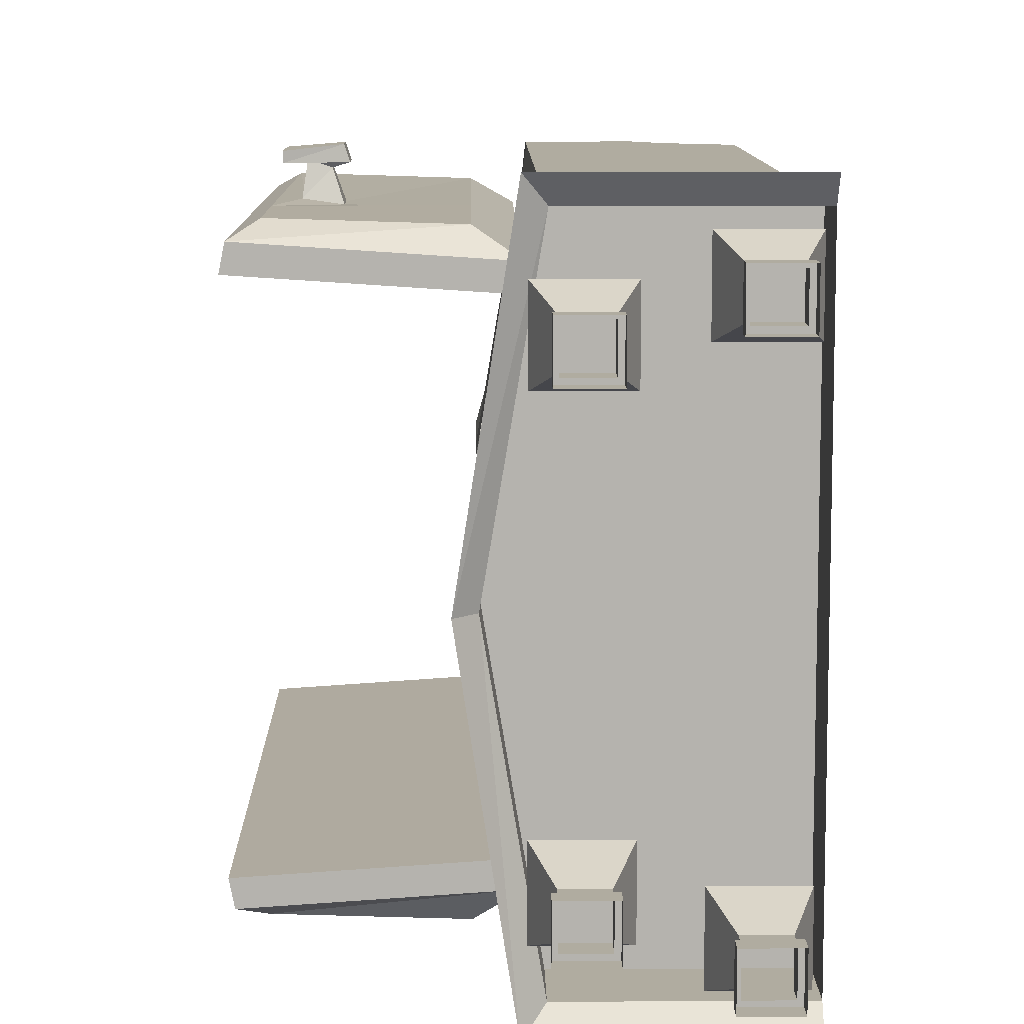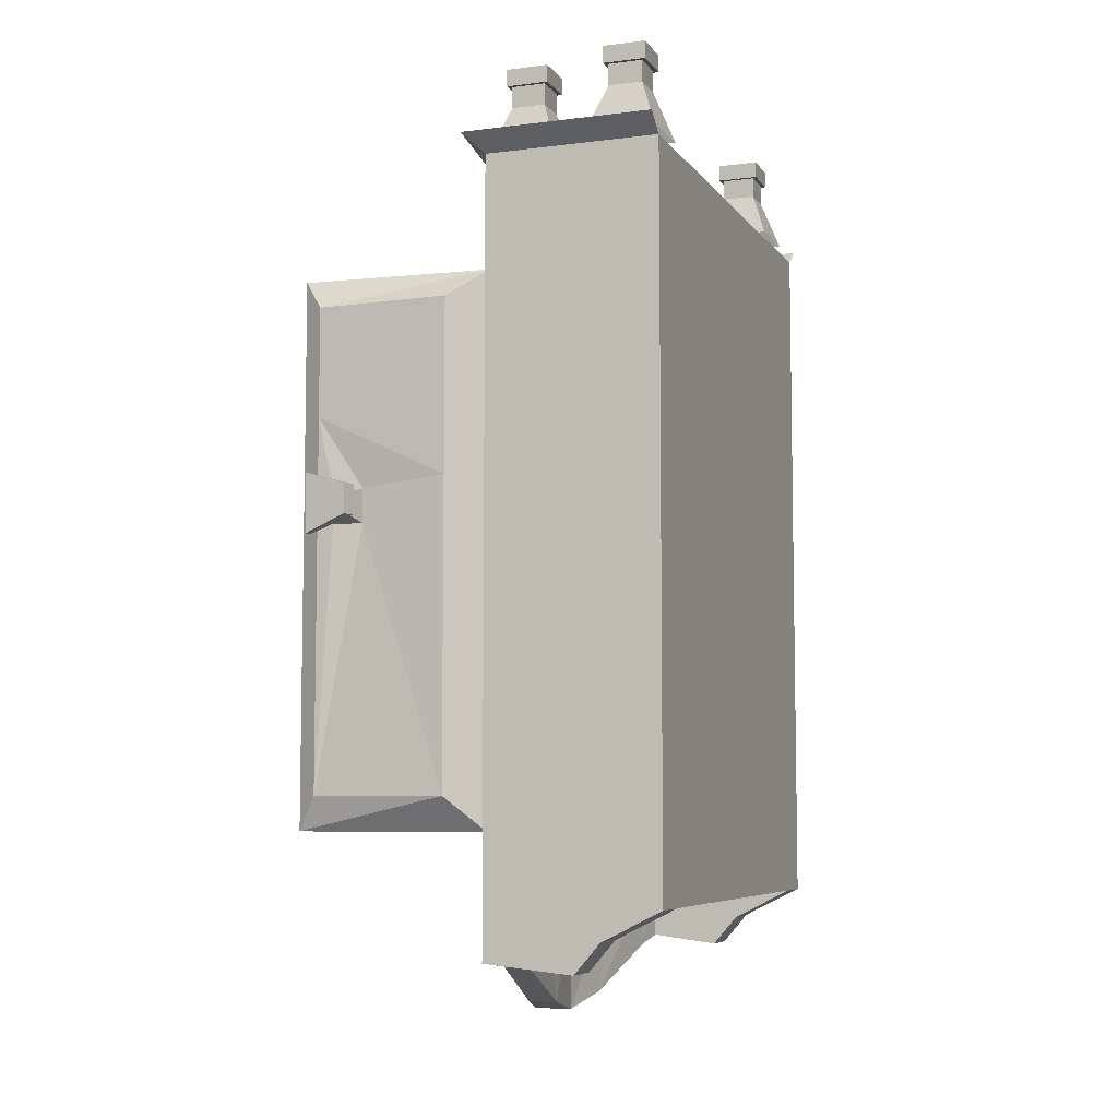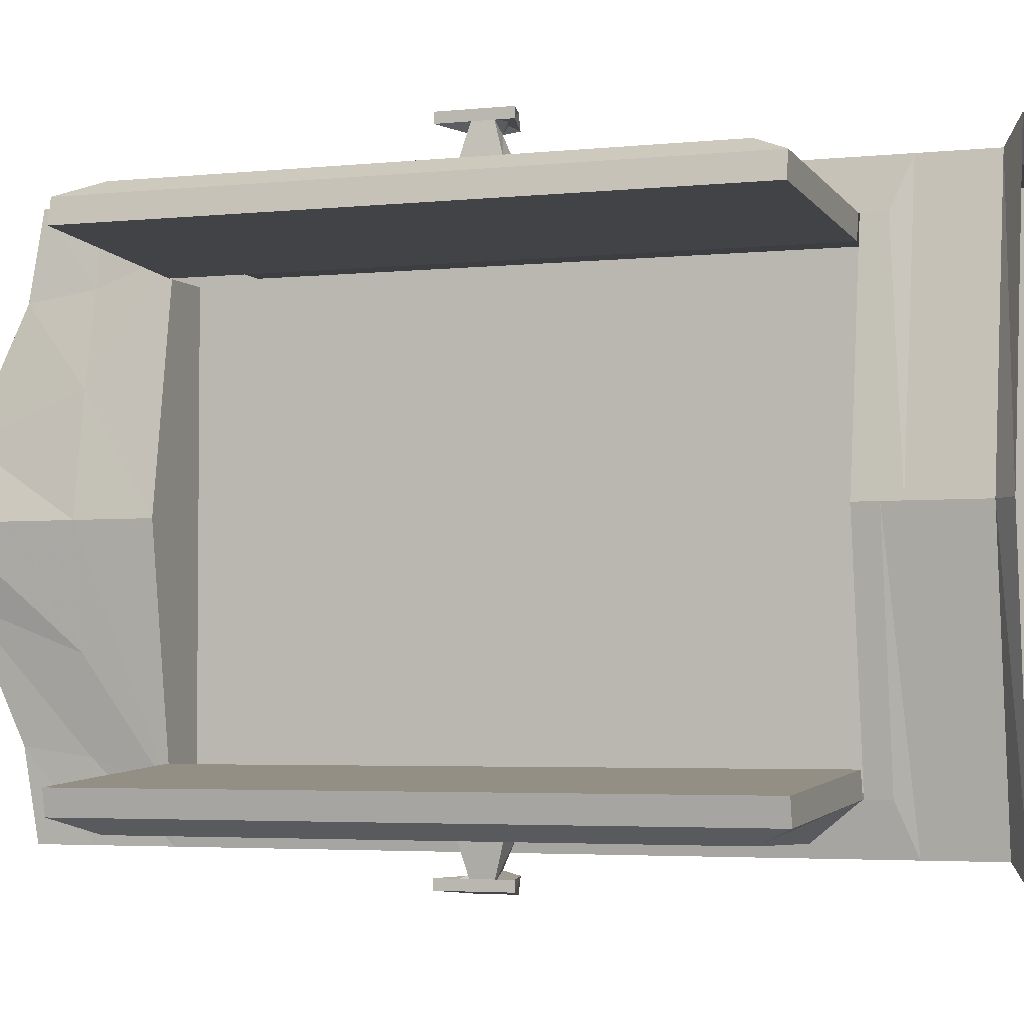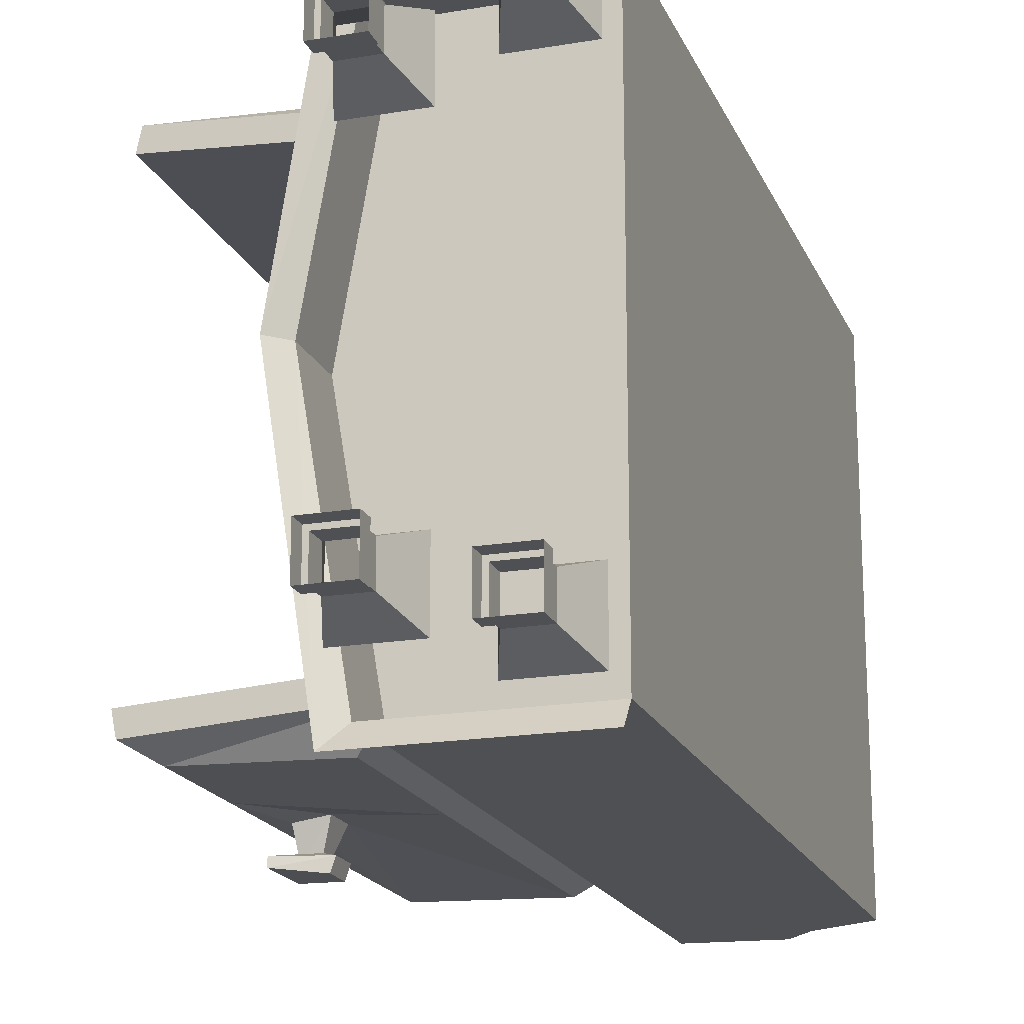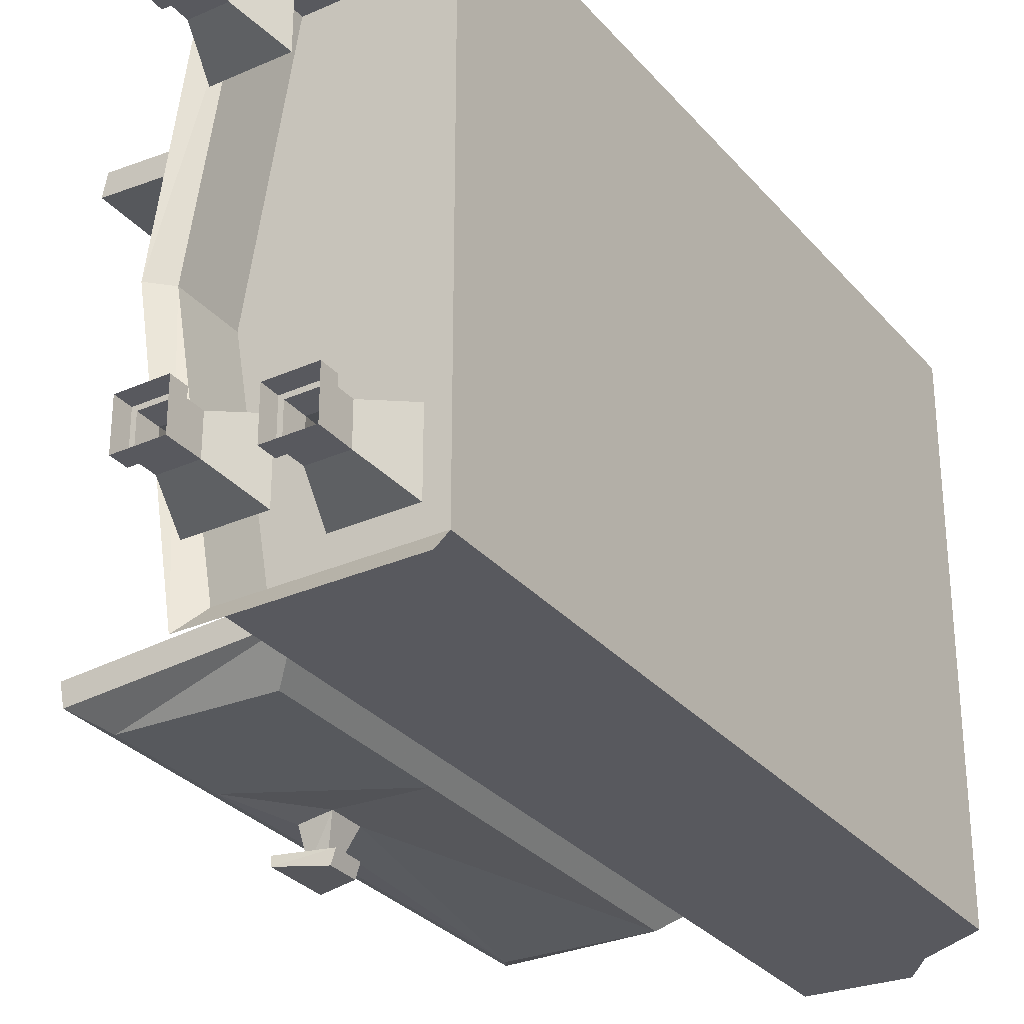
<metadata>
{"format":"obj","ext":"obj","renderer":"f3d","projection":"perspective","resolution":1024,"background":"white","views":[{"elev":9.9,"azim":179.2,"up":"+Z"},{"elev":-6.6,"azim":-159.8,"up":"+Y"},{"elev":-3.6,"azim":110.3,"up":"+Z"},{"elev":-18.6,"azim":-162.0,"up":"+Z"},{"elev":-30.3,"azim":-147.3,"up":"+Z"}]}
</metadata>
<code>
v -0.09375 -0.4297 -0.4375
v 0.1562 -0.4297 -0.4297
v 0.1562 -0.6328 -0.4297
v -0.09375 -0.75 -0.4375
v -0.1562 -0.7344 -0.3828
v -0.1562 -0.375 -0.3828
v 0.1953 -0.375 -0.4062
v 0.1953 -0.7344 -0.4062
v 0.1562 -1.312 -0.4297
v 0.125 -0.8281 -0.4297
v 0.125 -0.7656 -0.4297
v 0.07031 -0.7656 -0.4219
v 0.07031 -0.8281 -0.4219
v -0.09375 -1.312 -0.4375
v -0.1562 -1.375 -0.3828
v -0.1484 -1.375 -0.3438
v -0.1484 -0.375 -0.3438
v 0.2031 -0.375 -0.3672
v 0.1953 -1.375 -0.4062
v 0.08594 -0.8125 -0.4688
v 0.1172 -0.8125 -0.4844
v 0.08594 -0.7812 -0.4688
v 0.0625 -0.7656 -0.4766
v 0.0625 -0.8203 -0.4766
v 0.1172 -0.7812 -0.4844
v 0.1484 -0.7422 -0.4766
v 0.1484 -0.7422 -0.4922
v 0.07031 -0.7656 -0.5
v 0.07031 -0.8203 -0.5
v 0.1484 -0.8516 -0.4766
v 0.2031 -1.375 -0.3672
v 0.1484 -0.8516 -0.4922
v 0.1562 -0.4297 0.4297
v -0.09375 -0.4297 0.4219
v -0.09375 -0.75 0.4219
v 0.1562 -0.6328 0.4297
v 0.1953 -0.7344 0.4062
v 0.1953 -0.375 0.4062
v -0.1562 -0.375 0.3828
v -0.1562 -0.7344 0.3828
v -0.09375 -1.312 0.4219
v 0.07031 -0.8281 0.4219
v 0.07031 -0.7656 0.4219
v 0.125 -0.7656 0.4297
v 0.125 -0.8281 0.4297
v 0.1562 -1.312 0.4297
v 0.1953 -1.375 0.4062
v 0.2031 -1.375 0.3672
v 0.2031 -0.375 0.3672
v -0.1484 -0.375 0.3438
v -0.1562 -1.375 0.3828
v 0.1172 -0.8125 0.4844
v 0.08594 -0.8125 0.4688
v 0.1172 -0.7812 0.4844
v 0.1484 -0.7422 0.4766
v 0.1484 -0.8516 0.4766
v 0.08594 -0.7812 0.4688
v 0.0625 -0.7656 0.4766
v 0.07031 -0.7656 0.5
v 0.1484 -0.7422 0.4922
v 0.1484 -0.8516 0.4922
v 0.0625 -0.8203 0.4766
v -0.1484 -1.375 0.3438
v 0.07031 -0.8203 0.5
v -0.5 -0.375 -0.4609
v -0.1797 -0.375 -0.4609
v -0.1797 -0.7344 -0.4609
v -0.5 -0.7344 -0.4609
v -0.5 -0.375 0
v -0.5 -0.3359 0
v -0.5 -0.3359 -0.4609
v -0.1797 -0.3359 -0.4609
v -0.1641 -0.375 -0.3828
v -0.1641 -0.7344 -0.3828
v -0.1641 -1.375 -0.3828
v -0.1797 -1.375 -0.4609
v -0.5 -1.375 -0.4609
v -0.5 -0.7344 0
v -0.5 -0.375 0.4609
v -0.5 -0.3359 0.4609
v -0.5 -0.3047 0.4609
v -0.5 -0.3047 0
v -0.5 -0.3047 -0.4609
v -0.1797 -0.3047 -0.4609
v -0.1641 -0.3359 -0.3828
v -0.1016 -0.375 0
v -0.4453 -0.375 0
v -0.4453 -0.375 -0.3828
v -0.4453 -0.7344 -0.3828
v -0.4453 -1.375 -0.3828
v -0.4453 -1.375 0
v -0.4453 -0.7344 0
v -0.4453 -1.375 0.3828
v -0.4453 -0.7344 0.3828
v -0.1641 -0.7344 0.3828
v -0.1641 -1.375 0.3828
v -0.1797 -1.375 0.4609
v -0.1797 -1.5 0.4609
v -0.1641 -1.5 0.3359
v -0.1328 -1.5 0.1875
v -0.1016 -1.375 0
v -0.1016 -1.5 0
v -0.1328 -1.5 -0.1875
v -0.1641 -1.5 -0.3359
v -0.1797 -1.5 -0.4609
v -0.3359 -1.5 -0.4609
v -0.5 -1.5 -0.4609
v -0.5 -1.375 0
v -0.5 -0.7344 0.4609
v -0.1797 -0.375 0.4609
v -0.1797 -0.3359 0.4609
v -0.1797 -0.3047 0.4609
v -0.1797 -0.1875 0.4609
v -0.5 -0.1875 0.4609
v -0.5 -0.1875 0
v -0.5 -0.1875 -0.4609
v -0.1797 -0.1875 -0.4609
v -0.1016 -0.3047 0
v -0.1016 -0.3359 0
v -0.1641 -0.375 0.3828
v -0.4453 -0.375 0.3828
v -0.5 -1.5 0
v -0.5 -1.375 0.4609
v -0.1797 -0.7344 0.4609
v -0.1641 -0.3359 0.3828
v -0.2109 -1.5 -0.3359
v -0.5 -1.5 -0.3828
v -0.3359 -1.5 -0.3828
v -0.2188 -1.5 -0.3828
v -0.2188 -1.594 -0.3828
v -0.2109 -1.609 -0.3203
v -0.1875 -1.5 -0.1875
v -0.1719 -1.5 0
v -0.1875 -1.5 0.1875
v -0.2109 -1.5 0.3359
v -0.3359 -1.5 0.3828
v -0.5 -1.5 0.3828
v -0.3906 -1.555 0.3828
v -0.5 -1.5 0.4609
v -0.3906 -1.555 0.4609
v -0.3359 -1.5 0.4609
v -0.3438 -1.609 -0.3828
v -0.3906 -1.555 -0.4609
v -0.3438 -1.609 -0.4609
v -0.3906 -1.555 -0.3828
v -0.1797 -1.594 -0.4609
v -0.1641 -1.609 -0.3203
v -0.1875 -1.688 -0.1172
v -0.1719 -1.711 0
v -0.1875 -1.688 0.1172
v -0.2109 -1.609 0.3203
v -0.2188 -1.5 0.3828
v -0.2188 -1.594 0.3828
v -0.3438 -1.609 0.3828
v -0.3438 -1.609 0.4609
v -0.1797 -1.594 0.4609
v -0.1328 -1.688 -0.1172
v -0.1016 -1.711 0
v -0.1328 -1.688 0.1172
v -0.1641 -1.609 0.3203
v -0.3594 -0.1562 -0.4375
v -0.4844 -0.1562 -0.4375
v -0.4531 -0.07031 -0.4062
v -0.3906 -0.07031 -0.4062
v -0.3594 -0.1562 -0.3125
v -0.3906 -0.07031 -0.3438
v -0.4844 -0.1562 -0.3125
v -0.4531 -0.07031 -0.3438
v -0.4531 -0.03125 -0.3438
v -0.4531 -0.03125 -0.4062
v -0.3906 -0.03125 -0.4062
v -0.3906 -0.03125 -0.3438
v -0.3828 -0.03125 -0.3359
v -0.4609 -0.03125 -0.3359
v -0.4609 -0.03125 -0.4141
v -0.3828 -0.03125 -0.4141
v -0.3828 0 -0.4141
v -0.3828 0 -0.3359
v -0.4609 0 -0.3359
v -0.4609 0 -0.4141
v -0.1016 -0.1875 0
v -0.07031 -0.1562 0
v -0.1484 -0.1562 0.5
v -0.5 -0.1562 0.5
v -0.1484 -0.1562 -0.5
v -0.5 -0.1562 -0.5
v -0.1562 -0.1562 -0.3828
v -0.2812 -0.1562 -0.3828
v -0.25 -0.07031 -0.3516
v -0.1875 -0.07031 -0.3516
v -0.1562 -0.1562 -0.2578
v -0.1875 -0.07031 -0.2891
v -0.2812 -0.1562 -0.2578
v -0.25 -0.07031 -0.2891
v -0.25 -0.03125 -0.2891
v -0.25 -0.03125 -0.3516
v -0.1875 -0.03125 -0.3516
v -0.1875 -0.03125 -0.2891
v -0.1797 -0.03125 -0.2812
v -0.2578 -0.03125 -0.2812
v -0.2578 -0.03125 -0.3594
v -0.1797 -0.03125 -0.3594
v -0.1797 0 -0.3594
v -0.1797 0 -0.2812
v -0.2578 0 -0.2812
v -0.2578 0 -0.3594
v -0.4844 -0.1562 0.4375
v -0.3594 -0.1562 0.4375
v -0.3906 -0.07031 0.4062
v -0.4531 -0.07031 0.4062
v -0.4844 -0.1562 0.3125
v -0.4531 -0.07031 0.3438
v -0.3594 -0.1562 0.3125
v -0.3906 -0.07031 0.3438
v -0.3906 -0.03125 0.3438
v -0.3906 -0.03125 0.4062
v -0.4531 -0.03125 0.4062
v -0.4531 -0.03125 0.3438
v -0.4609 -0.03125 0.3359
v -0.3828 -0.03125 0.3359
v -0.3828 -0.03125 0.4141
v -0.4609 -0.03125 0.4141
v -0.4609 0 0.4141
v -0.4609 0 0.3359
v -0.3828 0 0.3359
v -0.3828 0 0.4141
v -0.2812 -0.1562 0.3828
v -0.1562 -0.1562 0.3828
v -0.1875 -0.07031 0.3516
v -0.25 -0.07031 0.3516
v -0.2812 -0.1562 0.2578
v -0.25 -0.07031 0.2891
v -0.1562 -0.1562 0.2578
v -0.1875 -0.07031 0.2891
v -0.1875 -0.03125 0.2891
v -0.1875 -0.03125 0.3516
v -0.25 -0.03125 0.3516
v -0.25 -0.03125 0.2891
v -0.2578 -0.03125 0.2812
v -0.1797 -0.03125 0.2812
v -0.1797 -0.03125 0.3594
v -0.2578 -0.03125 0.3594
v -0.2578 0 0.3594
v -0.2578 0 0.2812
v -0.1797 0 0.2812
v -0.1797 0 0.3594
f 1 2 3
f 1 3 4
f 3 9 10
f 3 10 11
f 3 11 12
f 3 12 4
f 4 12 13
f 4 13 14
f 9 14 13
f 9 13 10
f 10 11 13
f 13 11 12
f 20 22 23
f 20 23 24
f 20 24 21
f 20 21 25
f 20 25 22
f 22 25 26
f 22 26 23
f 23 26 27
f 23 27 28
f 24 30 21
f 21 30 25
f 11 25 12
f 12 25 22
f 30 26 25
f 32 29 20
f 32 20 21
f 32 21 27
f 27 21 25
f 27 25 28
f 28 25 22
f 28 22 29
f 29 22 20
f 33 34 35
f 33 35 36
f 35 41 42
f 35 42 43
f 35 43 36
f 36 43 44
f 36 44 45
f 36 45 46
f 41 46 42
f 42 46 45
f 42 43 45
f 45 43 44
f 52 54 55
f 52 55 56
f 52 56 53
f 52 53 57
f 52 57 54
f 54 57 58
f 54 58 55
f 55 58 59
f 55 59 60
f 56 62 53
f 53 62 57
f 43 57 44
f 44 57 54
f 62 58 57
f 64 61 52
f 64 52 53
f 64 53 59
f 61 60 54
f 61 54 52
f 60 59 57
f 60 57 54
f 59 53 57
f 65 66 67
f 65 67 68
f 65 68 69
f 65 69 70
f 65 70 71
f 65 71 66
f 66 71 72
f 66 72 73
f 66 73 74
f 66 74 67
f 67 74 75
f 67 75 76
f 67 76 68
f 68 76 77
f 68 77 78
f 68 78 69
f 69 78 79
f 69 79 80
f 69 80 70
f 72 85 73
f 73 85 86
f 96 95 97
f 96 97 98
f 96 98 99
f 96 99 100
f 96 100 101
f 101 100 102
f 101 102 75
f 75 102 103
f 75 103 104
f 75 104 76
f 76 104 105
f 76 105 77
f 77 105 106
f 77 106 107
f 77 107 108
f 77 108 78
f 78 108 109
f 78 109 79
f 79 109 110
f 79 110 111
f 79 111 80
f 81 112 113
f 81 113 114
f 81 114 82
f 82 114 115
f 82 115 83
f 83 115 116
f 83 116 84
f 84 116 117
f 84 117 118
f 85 119 86
f 86 119 120
f 108 107 122
f 108 122 123
f 108 123 109
f 109 123 124
f 109 124 110
f 110 124 120
f 110 120 125
f 110 125 111
f 112 118 81
f 81 118 82
f 82 118 84
f 82 84 83
f 126 122 127
f 126 127 128
f 126 128 129
f 126 129 130
f 126 130 131
f 126 131 132
f 126 132 122
f 122 132 133
f 122 133 134
f 122 134 135
f 122 135 136
f 122 136 137
f 137 136 138
f 139 140 141
f 139 141 123
f 139 123 122
f 142 130 129
f 142 129 128
f 142 128 145
f 143 107 106
f 143 106 144
f 144 106 146
f 131 148 132
f 132 148 133
f 133 148 149
f 133 149 134
f 134 149 150
f 134 150 135
f 135 150 151
f 135 151 152
f 135 152 136
f 136 152 153
f 136 153 154
f 136 154 138
f 140 155 141
f 141 155 156
f 141 156 98
f 141 98 97
f 141 97 123
f 123 97 124
f 124 97 95
f 124 95 120
f 151 153 152
f 105 104 147
f 105 147 146
f 105 146 106
f 104 103 157
f 104 157 147
f 103 102 158
f 103 158 157
f 128 127 145
f 161 162 163
f 161 163 164
f 161 164 165
f 165 164 166
f 165 166 167
f 167 166 168
f 167 168 162
f 162 168 163
f 163 168 169
f 163 169 170
f 163 170 164
f 164 170 171
f 164 171 166
f 166 171 172
f 166 172 168
f 168 172 169
f 169 172 173
f 169 173 174
f 169 174 170
f 170 174 175
f 170 175 171
f 171 175 176
f 171 176 172
f 172 176 173
f 173 176 177
f 173 177 178
f 173 178 174
f 174 178 179
f 174 179 175
f 175 179 180
f 175 180 176
f 176 180 177
f 118 117 181
f 118 181 112
f 112 181 113
f 187 188 189
f 187 189 190
f 187 190 191
f 191 190 192
f 191 192 193
f 193 192 194
f 193 194 188
f 188 194 189
f 189 194 195
f 189 195 196
f 189 196 190
f 190 196 197
f 190 197 192
f 192 197 198
f 192 198 194
f 194 198 195
f 195 198 199
f 195 199 200
f 195 200 196
f 196 200 201
f 196 201 197
f 197 201 202
f 197 202 198
f 198 202 199
f 199 202 203
f 199 203 204
f 199 204 200
f 200 204 205
f 200 205 201
f 201 205 206
f 201 206 202
f 202 206 203
f 156 160 99
f 156 99 98
f 100 99 160
f 100 160 159
f 100 159 102
f 102 159 158
f 207 208 209
f 207 209 210
f 207 210 211
f 211 210 212
f 211 212 213
f 213 212 214
f 213 214 208
f 208 214 209
f 209 214 215
f 209 215 216
f 209 216 210
f 210 216 217
f 210 217 212
f 212 217 218
f 212 218 214
f 214 218 215
f 215 218 219
f 215 219 220
f 215 220 216
f 216 220 221
f 216 221 217
f 217 221 222
f 217 222 218
f 218 222 219
f 219 222 223
f 219 223 224
f 219 224 220
f 220 224 225
f 220 225 221
f 221 225 226
f 221 226 222
f 222 226 223
f 119 125 120
f 227 228 229
f 227 229 230
f 227 230 231
f 231 230 232
f 231 232 233
f 233 232 234
f 233 234 228
f 228 234 229
f 229 234 235
f 229 235 236
f 229 236 230
f 230 236 237
f 230 237 232
f 232 237 238
f 232 238 234
f 234 238 235
f 235 238 239
f 235 239 240
f 235 240 236
f 236 240 241
f 236 241 237
f 237 241 242
f 237 242 238
f 238 242 239
f 239 242 243
f 239 243 244
f 239 244 240
f 240 244 245
f 240 245 241
f 241 245 246
f 241 246 242
f 242 246 243
f 1 4 5
f 1 5 6
f 1 6 2
f 2 6 7
f 2 7 3
f 3 7 8
f 3 8 9
f 4 14 15
f 4 15 5
f 5 15 16
f 5 16 17
f 5 17 6
f 6 17 7
f 7 17 18
f 7 18 8
f 8 18 19
f 8 19 9
f 9 19 14
f 19 15 14
f 15 19 31
f 15 31 16
f 28 27 32
f 28 32 29
f 19 18 31
f 33 36 37
f 33 37 38
f 33 38 34
f 34 38 39
f 34 39 35
f 35 39 40
f 35 40 41
f 36 46 47
f 36 47 37
f 37 47 48
f 37 48 49
f 37 49 38
f 38 49 39
f 39 49 50
f 39 50 40
f 40 50 51
f 40 51 41
f 41 51 46
f 51 47 46
f 47 51 63
f 47 63 48
f 60 59 64
f 60 64 61
f 51 50 63
f 70 80 81
f 70 81 82
f 70 82 71
f 71 82 83
f 71 83 72
f 72 83 84
f 72 84 85
f 80 111 112
f 80 112 81
f 84 118 119
f 84 119 85
f 111 125 112
f 112 125 118
f 137 138 139
f 139 138 140
f 142 143 144
f 142 144 130
f 142 145 143
f 143 145 127
f 143 127 107
f 144 146 130
f 130 146 147
f 130 147 131
f 131 147 148
f 138 154 140
f 140 154 155
f 148 147 157
f 148 157 149
f 149 157 158
f 149 158 159
f 149 159 150
f 150 159 160
f 150 160 151
f 151 160 153
f 113 181 182
f 113 182 183
f 113 183 114
f 114 183 184
f 181 117 185
f 181 185 182
f 186 185 117
f 186 117 116
f 154 153 155
f 155 153 156
f 156 153 160
f 118 125 119
f 10 13 20
f 10 20 21
f 16 31 18
f 16 18 17
f 42 45 52
f 42 52 53
f 48 63 50
f 48 50 49
f 10 21 11
f 13 12 22
f 13 22 20
f 21 25 11
f 42 53 43
f 45 44 54
f 45 54 52
f 53 57 43
f 23 28 24
f 24 28 29
f 24 29 30
f 29 32 30
f 30 32 26
f 32 27 26
f 55 60 56
f 56 60 61
f 56 61 62
f 61 64 62
f 62 64 58
f 64 59 58
f 73 86 87
f 73 87 88
f 73 88 74
f 74 88 89
f 74 89 75
f 75 89 90
f 90 89 91
f 91 89 92
f 91 92 93
f 93 92 94
f 93 94 95
f 93 95 96
f 86 120 87
f 87 120 121
f 87 121 94
f 87 94 92
f 87 92 88
f 88 92 89
f 120 95 94
f 120 94 121

</code>
